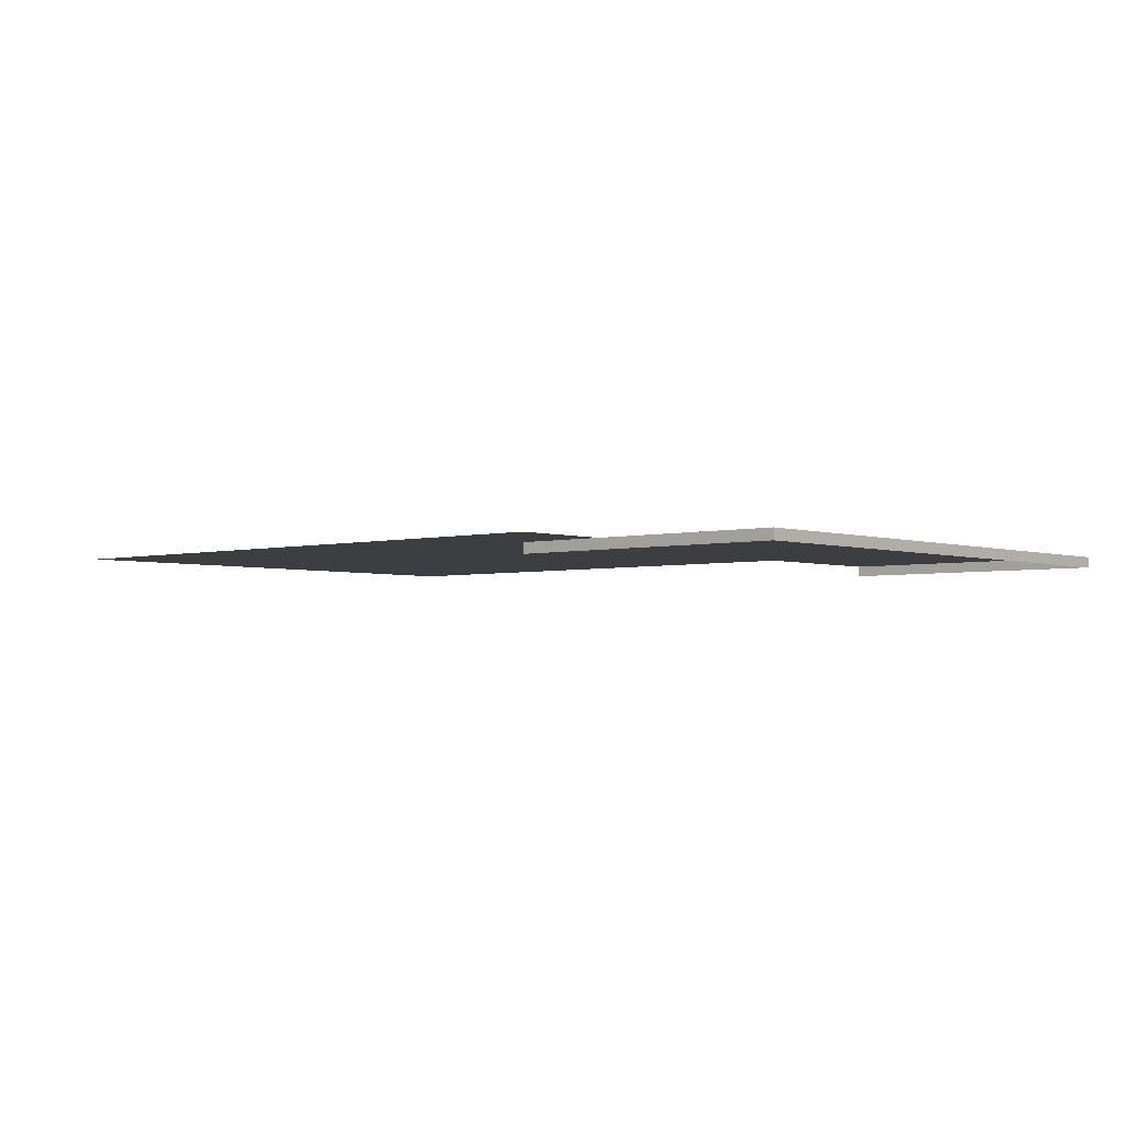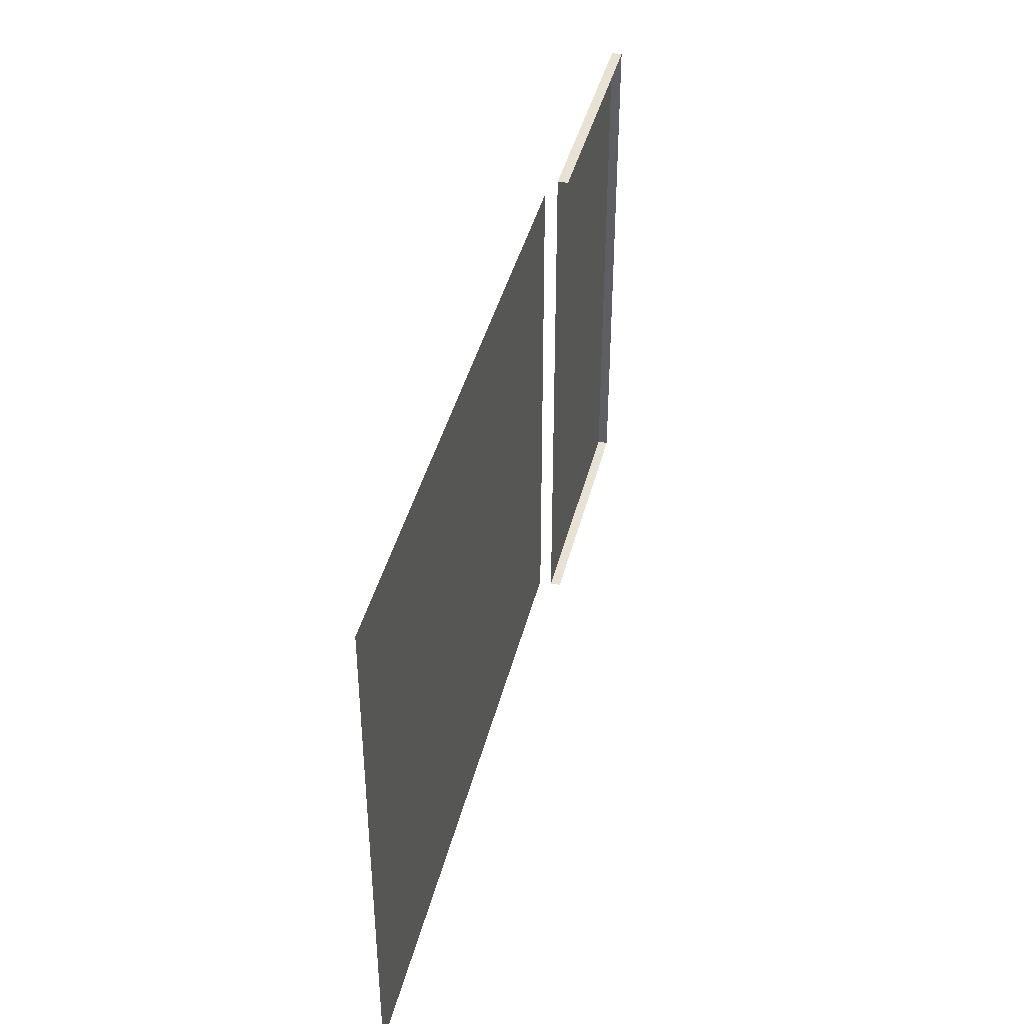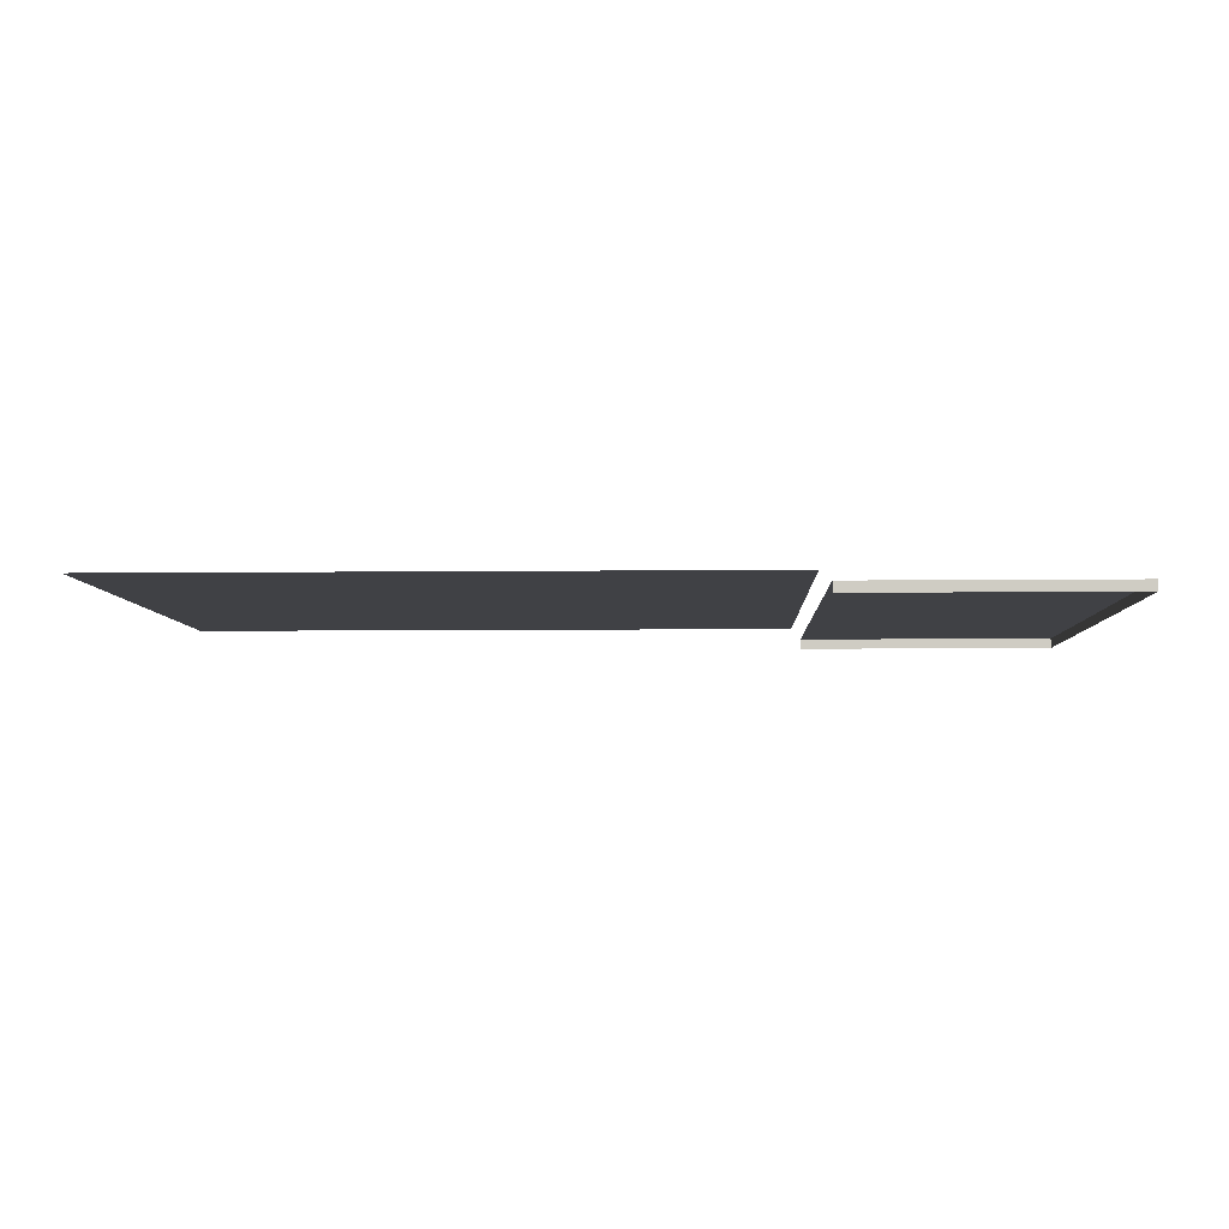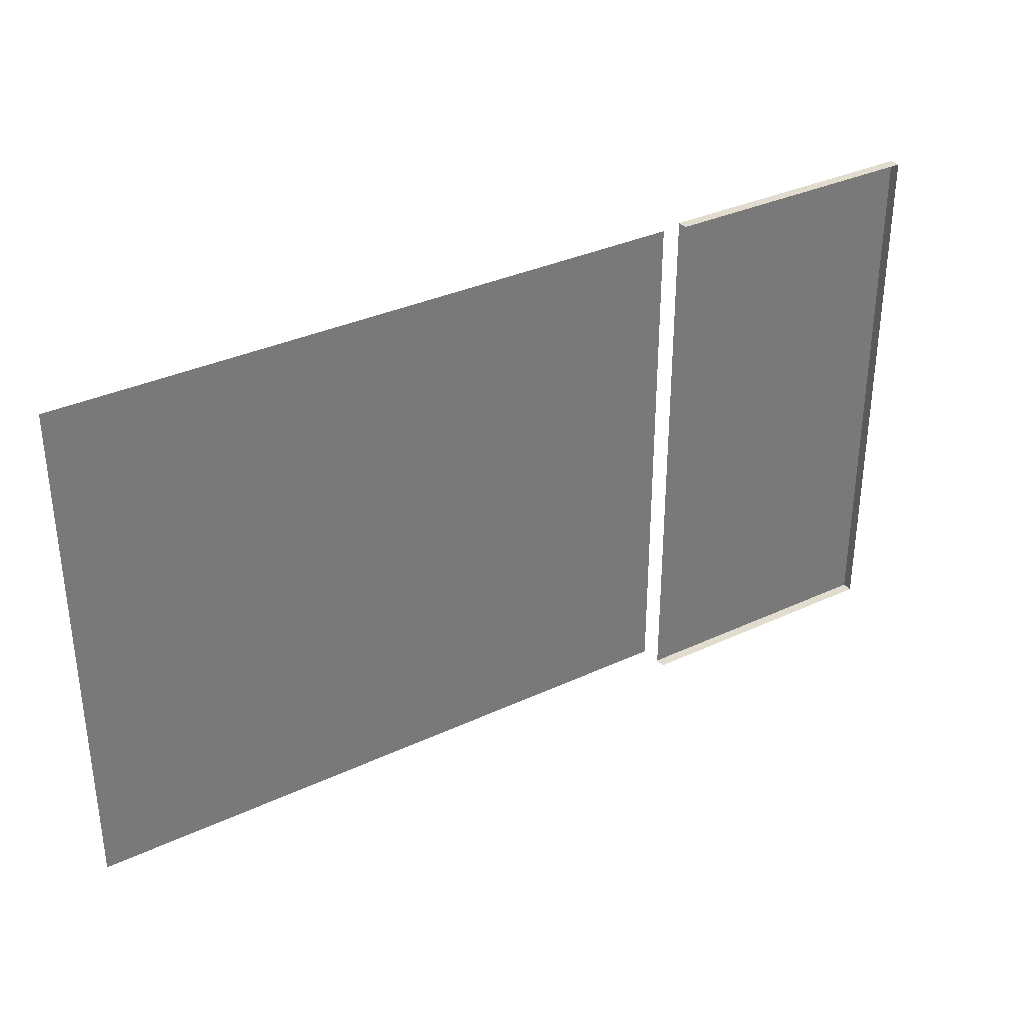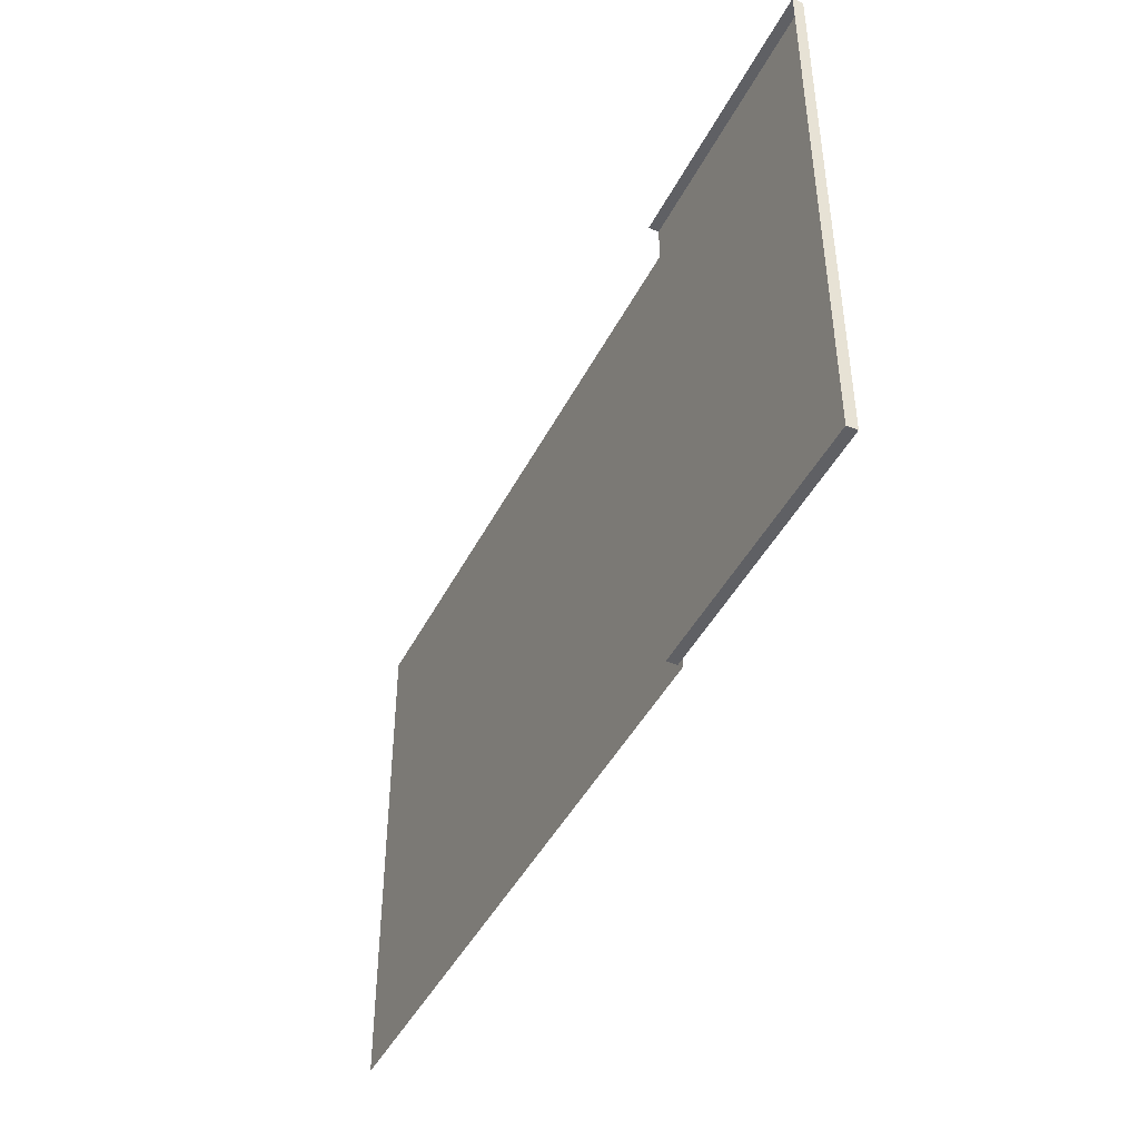
<metadata>
{"format":"obj","ext":"obj","renderer":"f3d","projection":"perspective","resolution":1024,"background":"white","views":[{"elev":-3.2,"azim":-138.5,"up":"+Z"},{"elev":40.7,"azim":103.6,"up":"+Y"},{"elev":-5.9,"azim":-177.9,"up":"+Z"},{"elev":34.1,"azim":147.8,"up":"+Y"},{"elev":-44.1,"azim":-115.6,"up":"+Y"}]}
</metadata>
<code>
g House
v -5.752 6.977 0
v -5.752 -6.023 0.25
v -5.752 -6.023 0
v -5.752 6.977 0.25
v 0.75 -6.023 0.25
v -5.752 6.977 0.25
v 0.75 6.977 0.25
v -5.752 -6.023 0.25
v 0.75 6.977 0.25
v -5.752 6.977 0
v 0.75 6.977 0
v -5.752 6.977 0.25
v 0.75 -6.023 0
v -5.752 -6.023 0.25
v 0.75 -6.023 0.25
v -5.752 -6.023 0
v 16.5 6.727 0.5
v 1 -5.773 0.5
v 1 6.727 0.5
v 16.5 -5.773 0.5
g House_0
f 3 2 1
f 4 1 2
f 7 6 5
f 8 5 6
f 11 10 9
f 12 9 10
f 15 14 13
f 16 13 14
f 19 18 17
f 20 17 18

</code>
